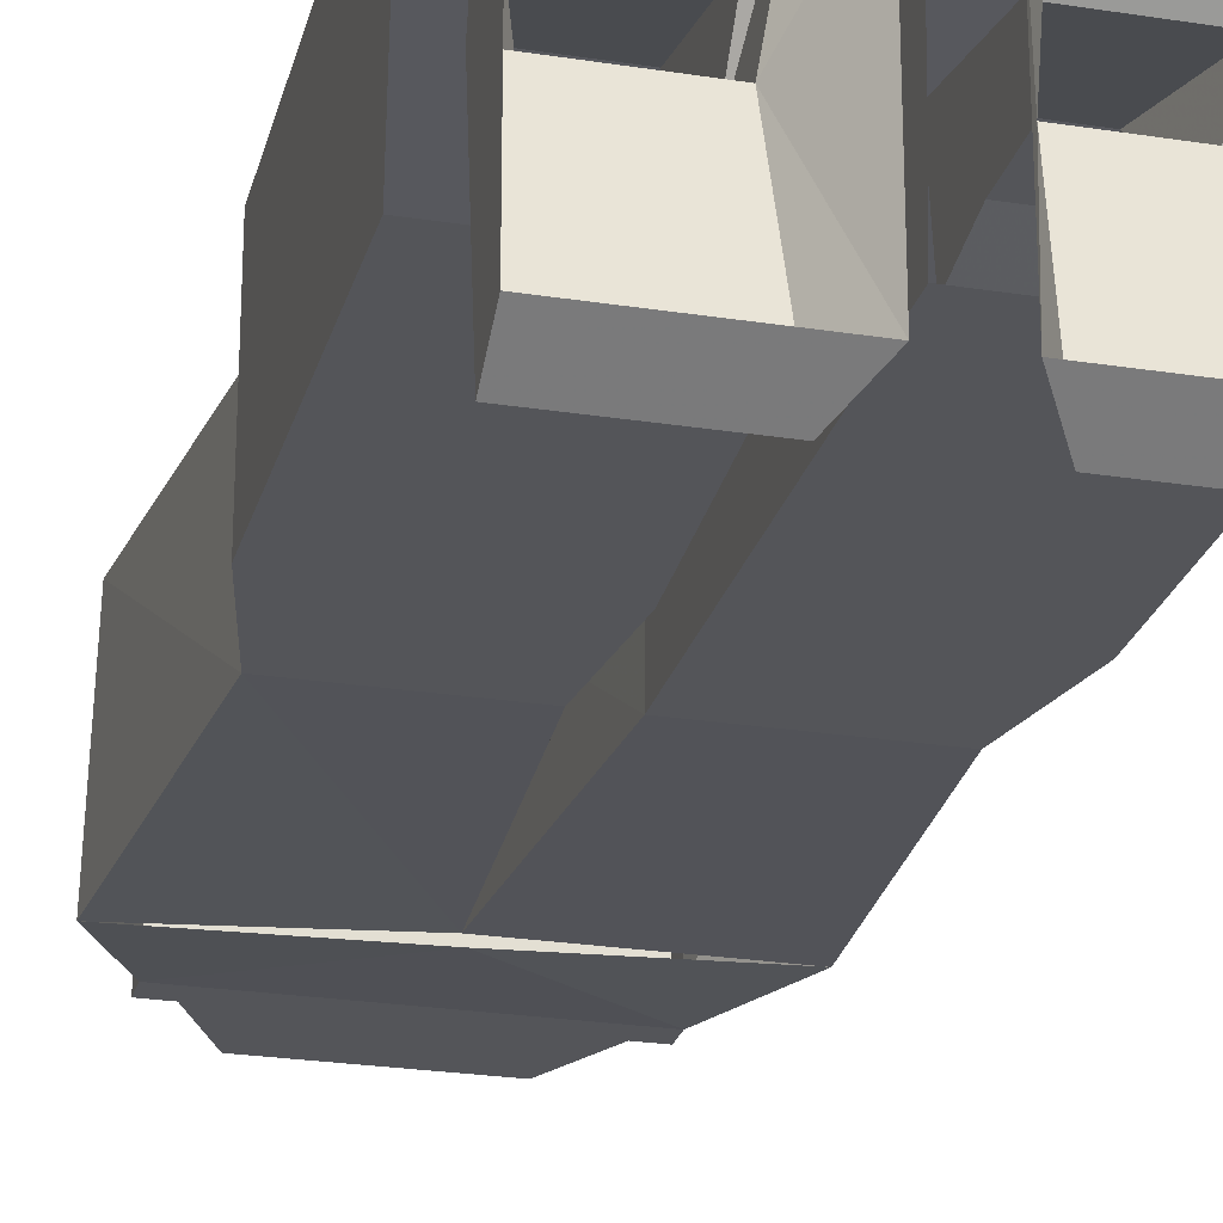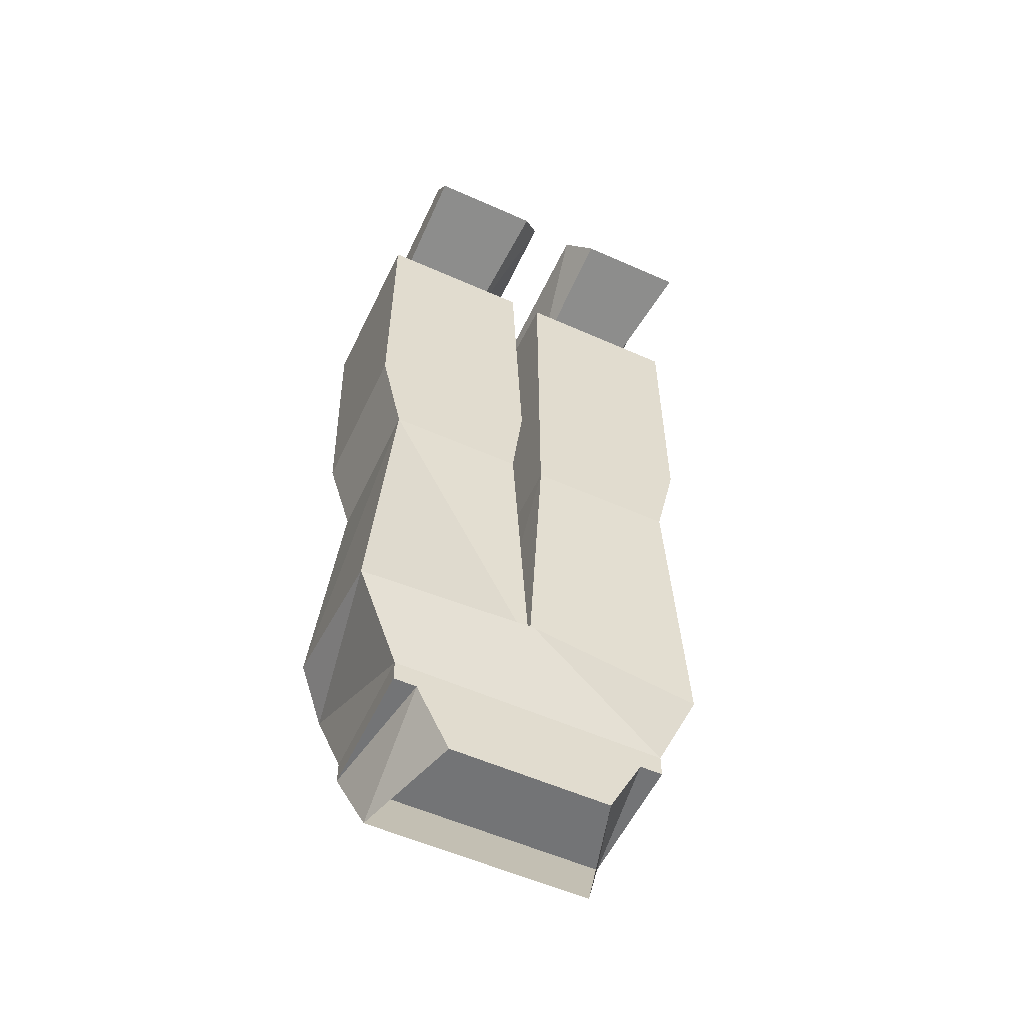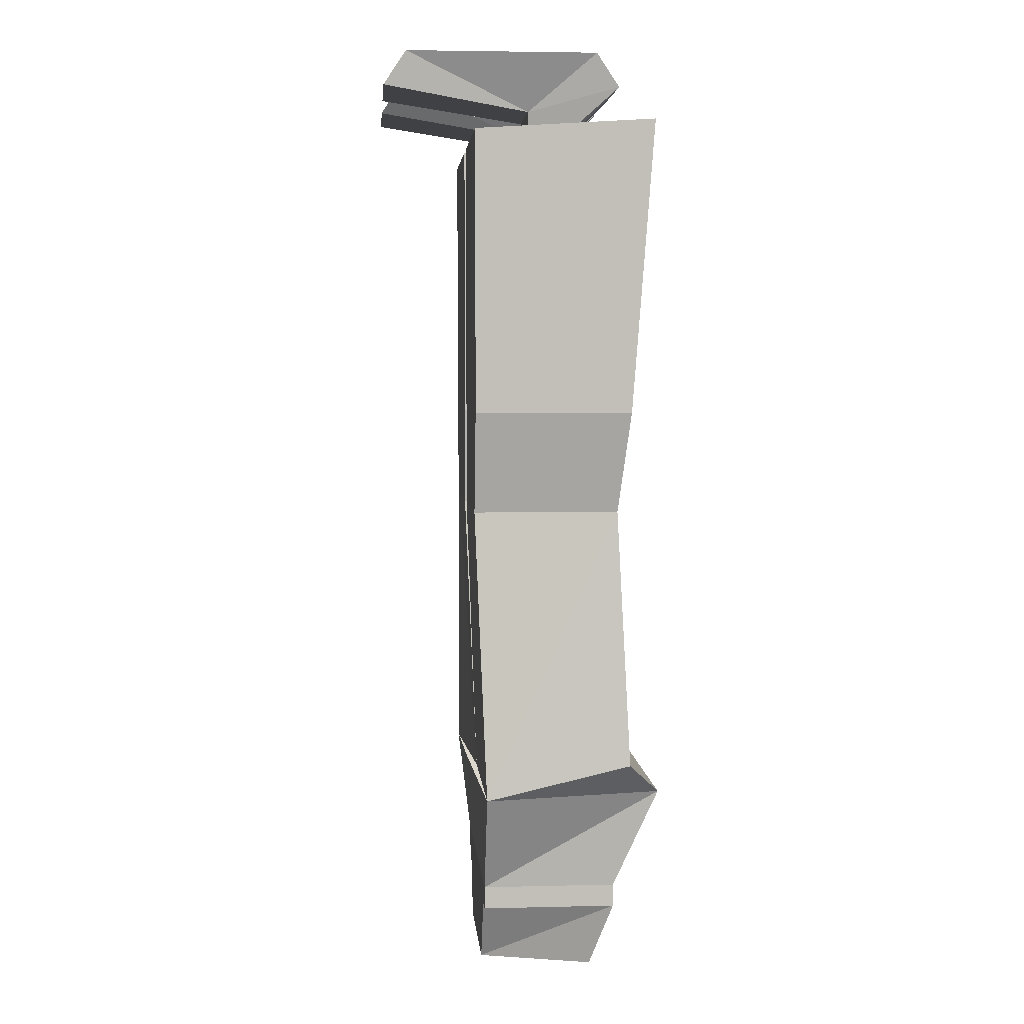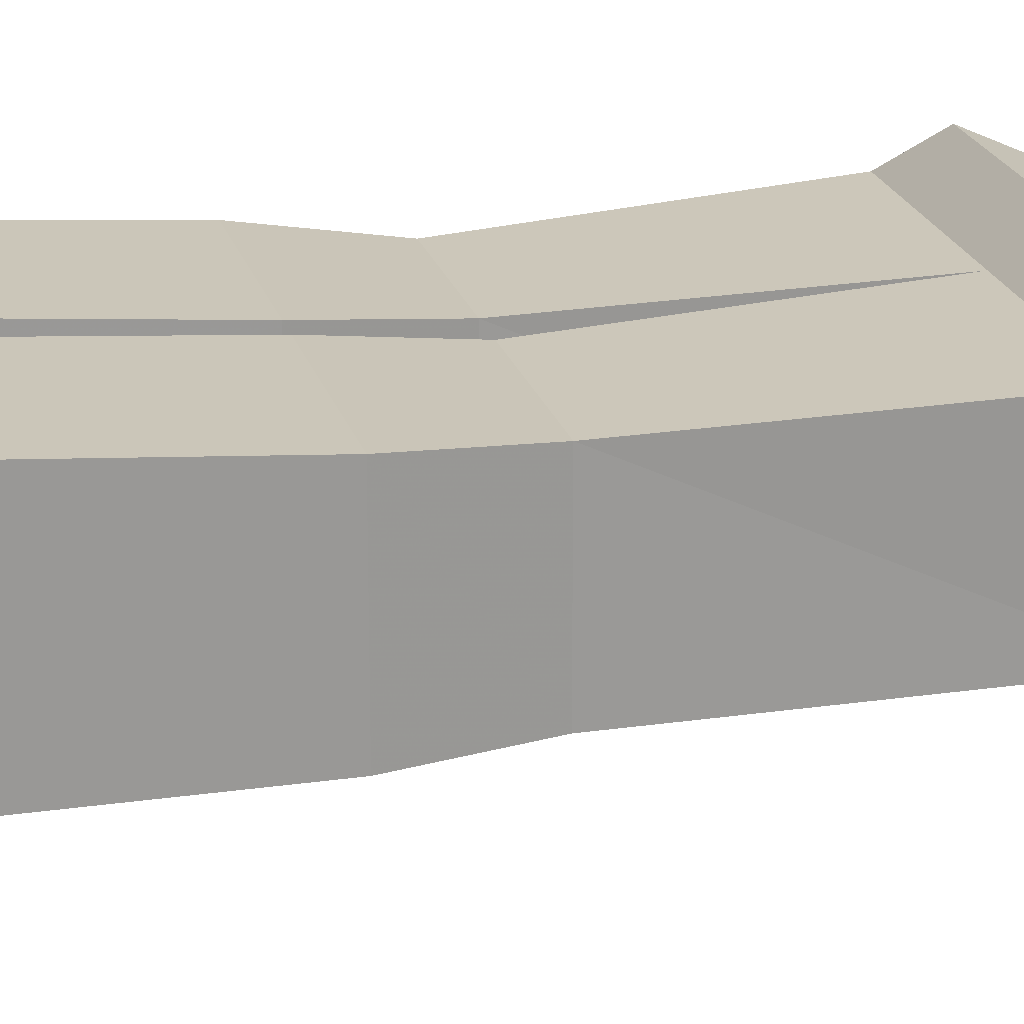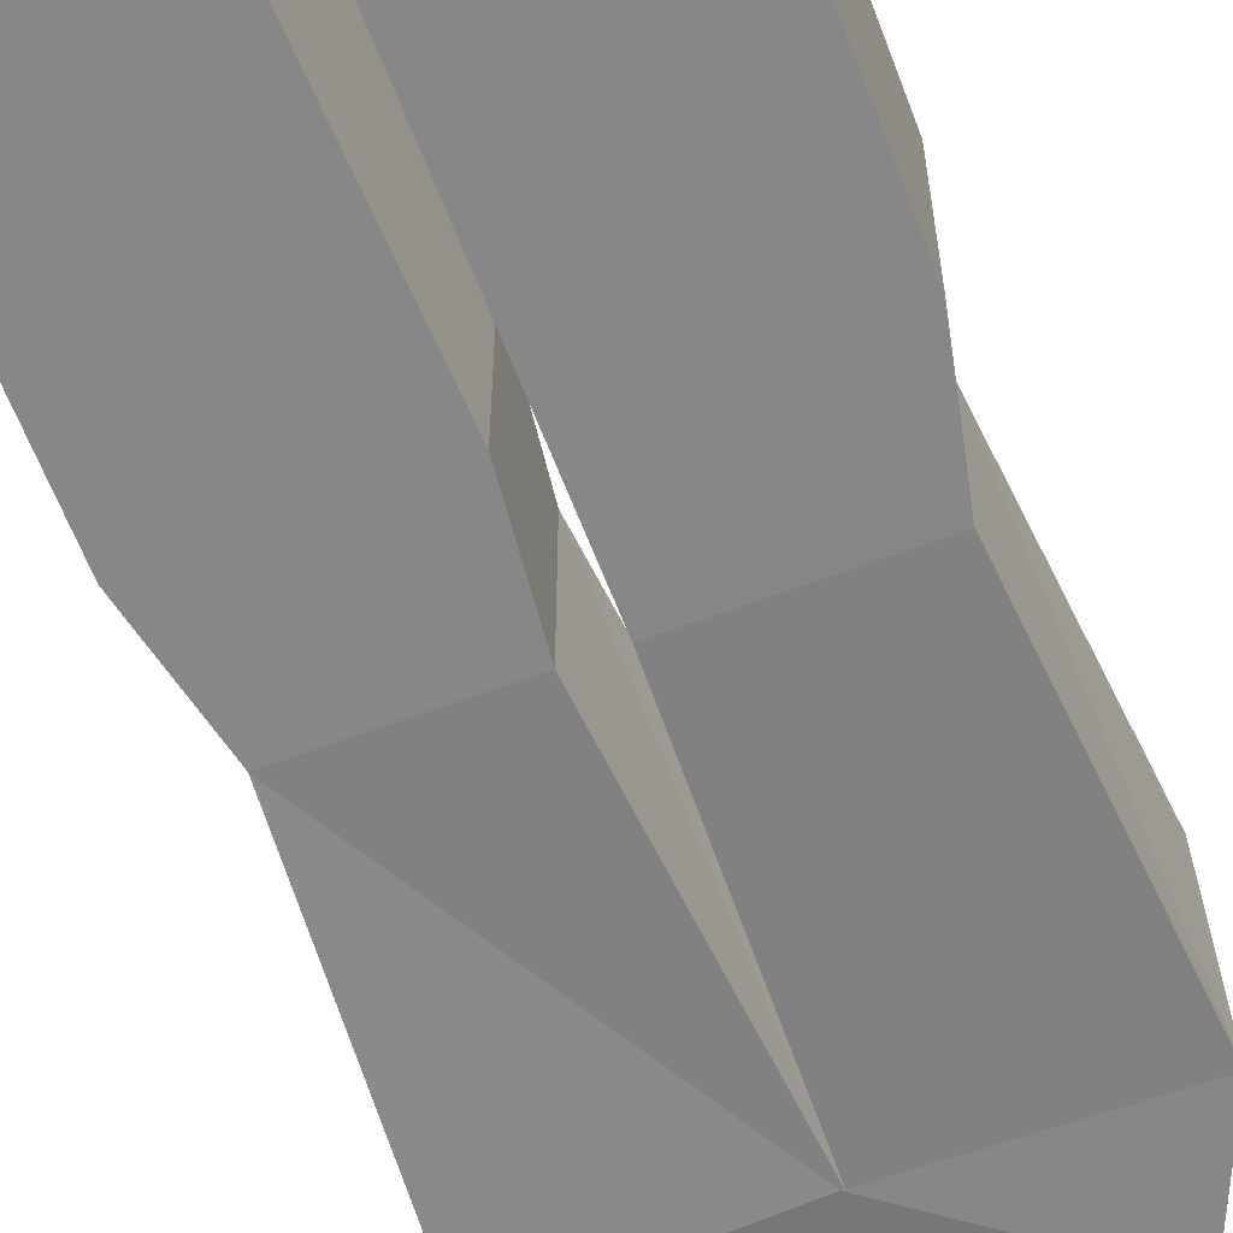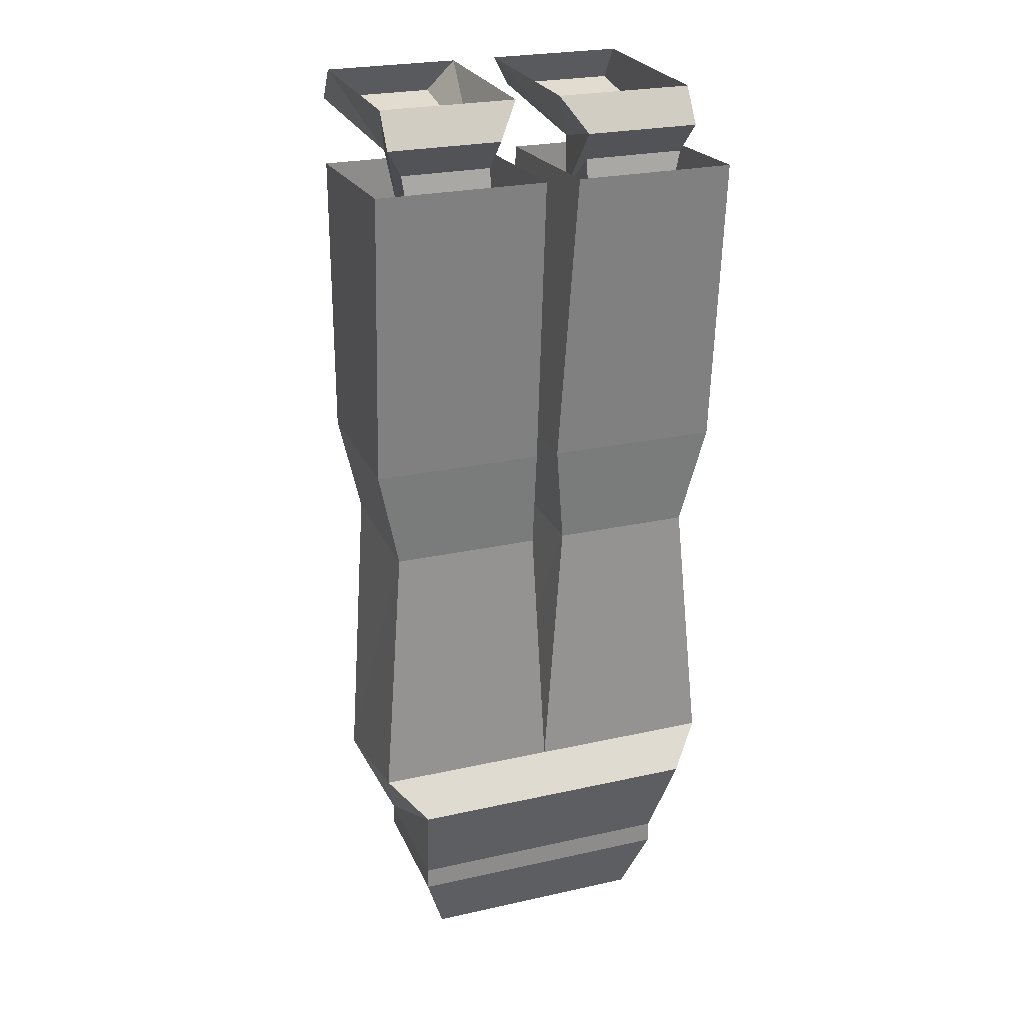
<metadata>
{"format":"obj","ext":"obj","renderer":"f3d","projection":"perspective","resolution":1024,"background":"white","views":[{"elev":-24.8,"azim":165.6,"up":"+Z"},{"elev":-56.2,"azim":155.0,"up":"+Y"},{"elev":4.2,"azim":-94.5,"up":"+Y"},{"elev":21.4,"azim":-104.3,"up":"+Z"},{"elev":-62.3,"azim":-159.1,"up":"+Z"},{"elev":25.4,"azim":-19.7,"up":"+Y"}]}
</metadata>
<code>
o npc/karam/0
v 12 -76 -6
v 12 -74 6
v 12 -76 6
v -12 -76 6
v -12 -76 -6
v -12 -74 -6
v 12 -74 -6
v 13 -65 10
v -12 -74 6
v -10 -82 4
v 10 -82 4
v 10 -76 -6
v 7 -82 -6
v -10 -76 -6
v -7 -82 -6
v 14 -1 6
v 14 -4 3
v 11 -8 -2
v 14 -3 -2
v 14 2 4
v 4 -1 6
v 5 -4 3
v 11 -14 5
v 14 2 -13
v 14 -1 -15
v 4 -1 -15
v 2 2 -13
v 5 -3 -2
v 2 2 4
v 5 -8 -2
v 5 -13 -3
v 5 -14 5
v 11 -13 -3
v -11 -8 -2
v -12 -4 3
v -14 -1 6
v -12 -3 -2
v -4 -8 -2
v -4 -13 -3
v -11 -13 -3
v -11 -14 5
v -14 2 4
v -14 2 -13
v -4 -1 6
v -2 2 4
v -4 -3 -2
v -2 2 -13
v -4 -1 -15
v -14 -1 -15
v -4 -4 3
v -4 -14 5
v -13 -65 10
v -16 -65 -6
v 0 -64 -7
v 16 -65 -7
v 16 -62 7
v 0 -62 7
v -16 -62 7
v -14 -39 6
v -14 -39 -7
v -1 -39 -7
v 0 -65 -6
v 2 -39 6
v 2 -39 -7
v 14 -39 -7
v 14 -39 6
v 16 -30 7
v 16 -4 9
v 2 -4 9
v 1 -30 7
v 16 -30 -7
v 16 -5 -7
v 1 -30 -7
v 2 -5 -7
v -1 -30 7
v -1 -4 9
v -16 -4 9
v -16 -30 7
v -1 -39 6
v -1 -30 -7
v -1 -5 -7
v -16 -30 -7
v -16 -5 -7
f 1 2 3
f 1 3 4
f 1 4 5
f 1 5 6
f 1 6 7
f 1 7 2
f 2 7 8
f 2 8 9
f 2 9 3
f 3 9 4
f 3 4 10
f 3 10 11
f 3 11 12
f 12 11 13
f 12 13 14
f 14 13 15
f 14 15 4
f 4 15 10
f 9 6 5
f 9 5 4
f 16 17 18
f 16 18 19
f 16 19 20
f 16 20 21
f 16 21 22
f 16 22 17
f 17 22 23
f 17 23 18
f 17 18 17
f 17 18 18
f 19 24 20
f 24 19 25
f 24 25 26
f 24 26 27
f 27 26 28
f 27 28 29
f 29 28 21
f 29 21 20
f 25 19 28
f 25 28 26
f 30 22 22
f 30 22 30
f 30 22 21
f 30 21 28
f 30 28 19
f 30 19 18
f 30 18 31
f 30 31 32
f 30 32 22
f 22 32 23
f 33 18 23
f 18 33 31
f 34 35 36
f 34 36 37
f 34 37 38
f 34 38 39
f 34 39 40
f 34 40 41
f 34 41 35
f 34 35 35
f 34 35 34
f 42 43 37
f 42 37 36
f 42 36 44
f 42 44 45
f 45 44 46
f 45 46 47
f 47 46 48
f 47 48 43
f 43 48 49
f 43 49 37
f 37 49 46
f 37 46 38
f 38 46 44
f 38 44 50
f 38 50 50
f 38 50 38
f 38 50 51
f 38 51 39
f 50 35 41
f 50 41 51
f 36 35 50
f 36 50 44
f 46 49 48
f 6 9 52
f 6 52 53
f 6 53 54
f 6 54 7
f 7 54 55
f 7 55 8
f 8 55 56
f 8 56 57
f 8 57 52
f 8 52 9
f 57 58 52
f 52 58 53
f 53 58 59
f 53 59 60
f 53 60 61
f 53 61 62
f 62 61 57
f 62 57 63
f 62 63 64
f 62 64 65
f 62 65 55
f 55 65 56
f 56 65 66
f 56 66 63
f 56 63 57
f 67 68 69
f 67 69 70
f 67 70 66
f 67 66 71
f 67 71 72
f 67 72 68
f 72 71 73
f 72 73 74
f 74 73 69
f 69 73 70
f 70 73 64
f 70 64 63
f 70 63 66
f 71 65 64
f 71 64 73
f 71 66 65
f 75 76 77
f 75 77 78
f 75 78 79
f 75 79 80
f 75 80 81
f 75 81 76
f 81 80 82
f 81 82 83
f 83 82 77
f 77 82 78
f 78 82 60
f 78 60 59
f 78 59 79
f 79 59 57
f 79 57 61
f 79 61 80
f 80 61 60
f 80 60 82
f 57 59 58

</code>
